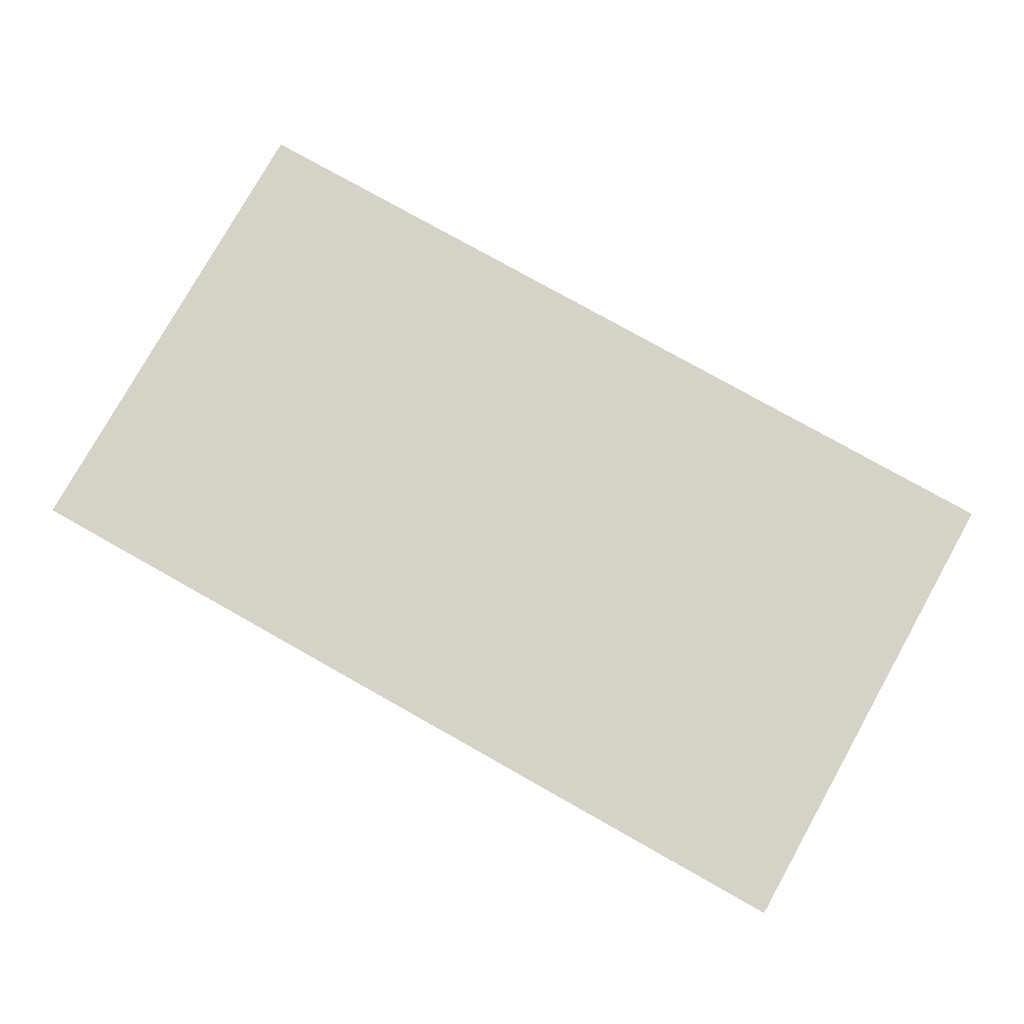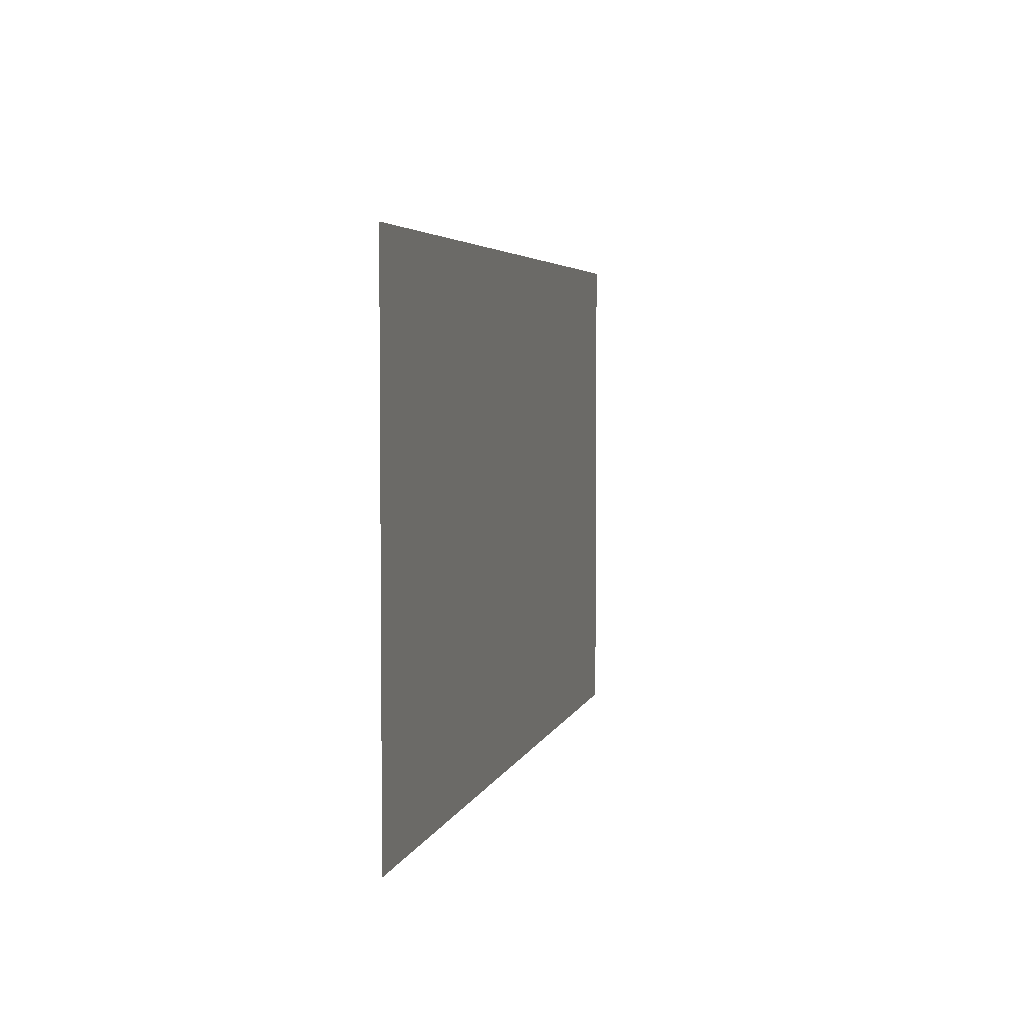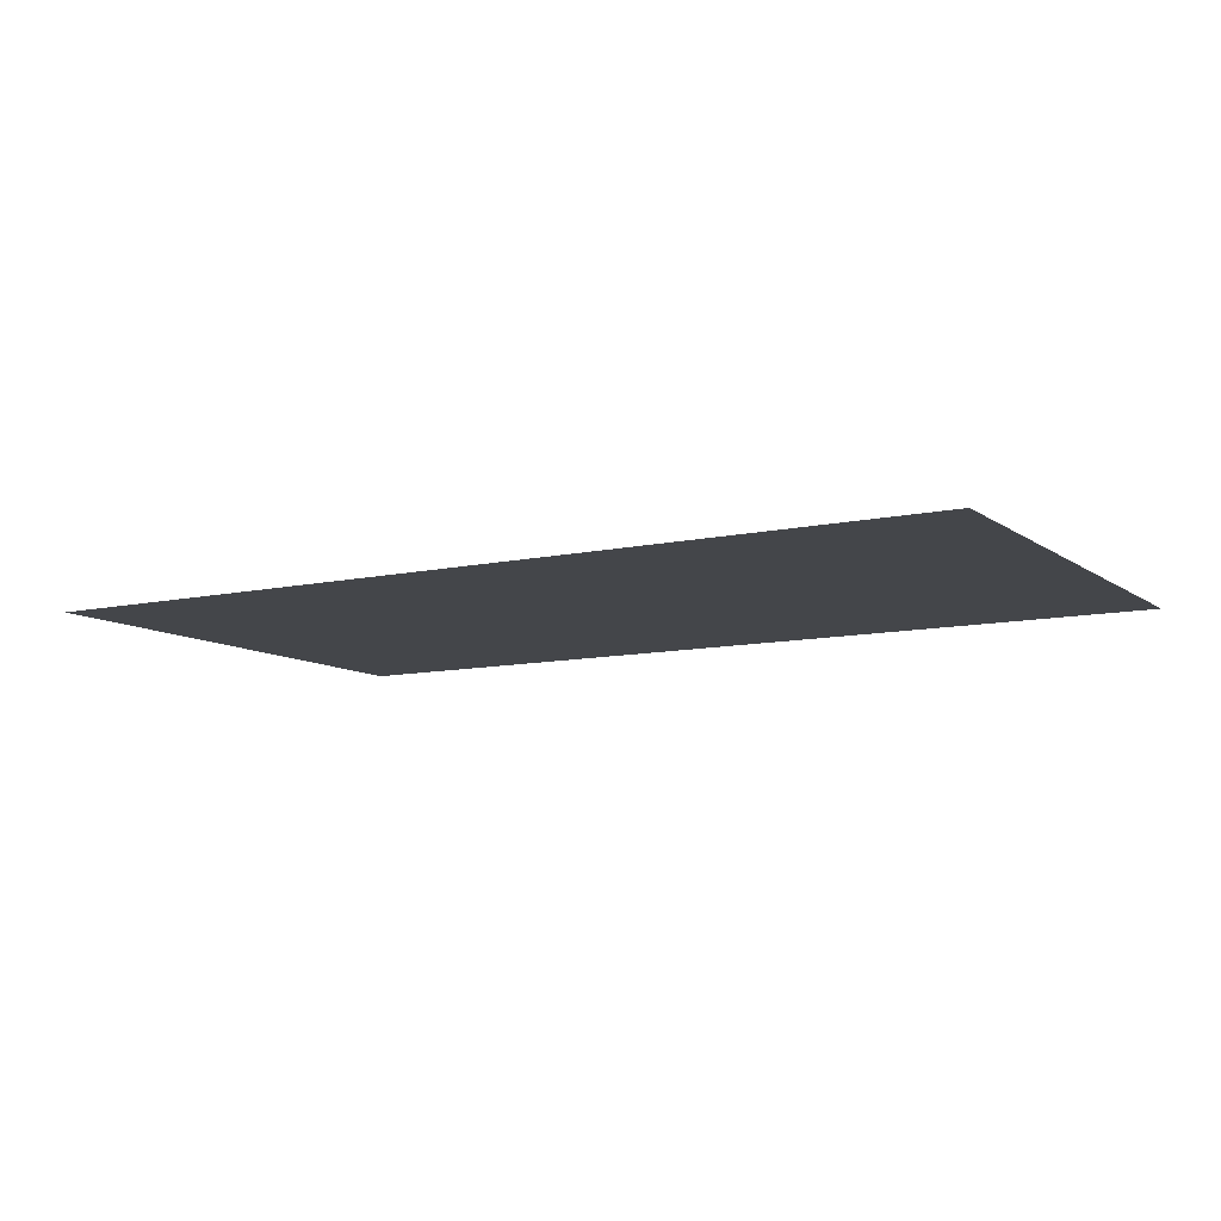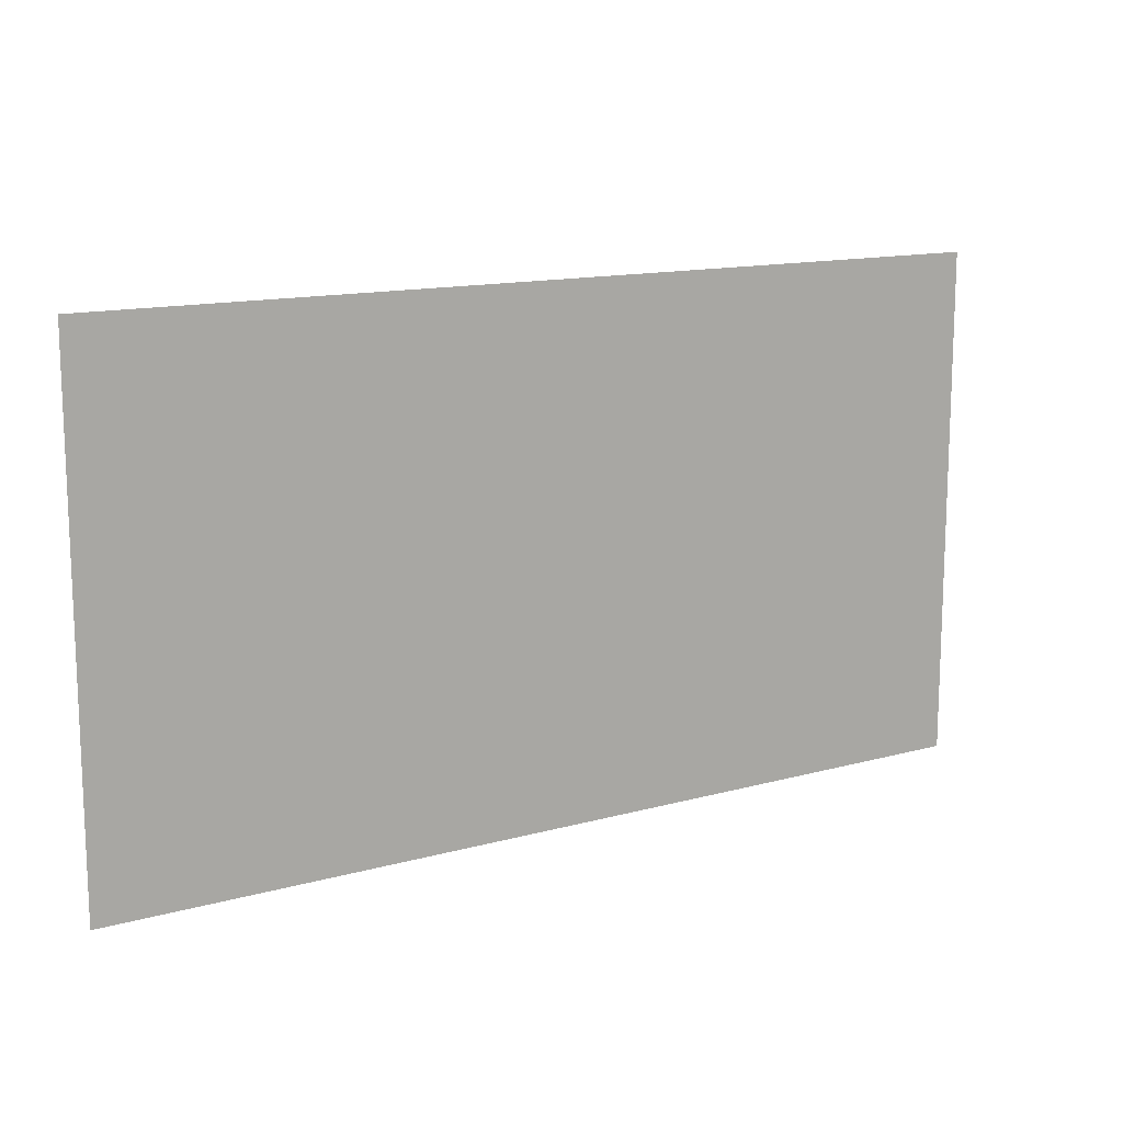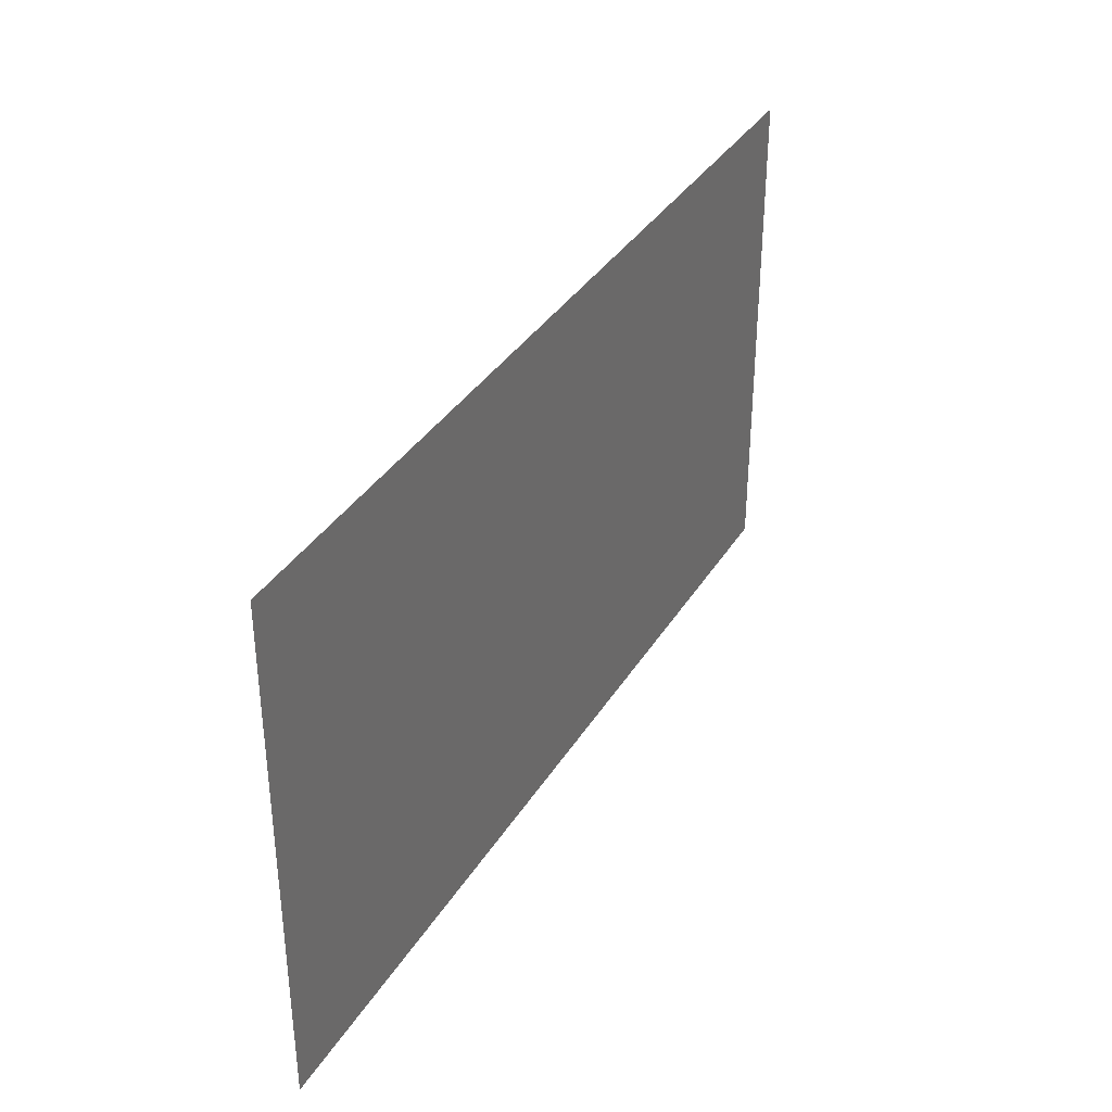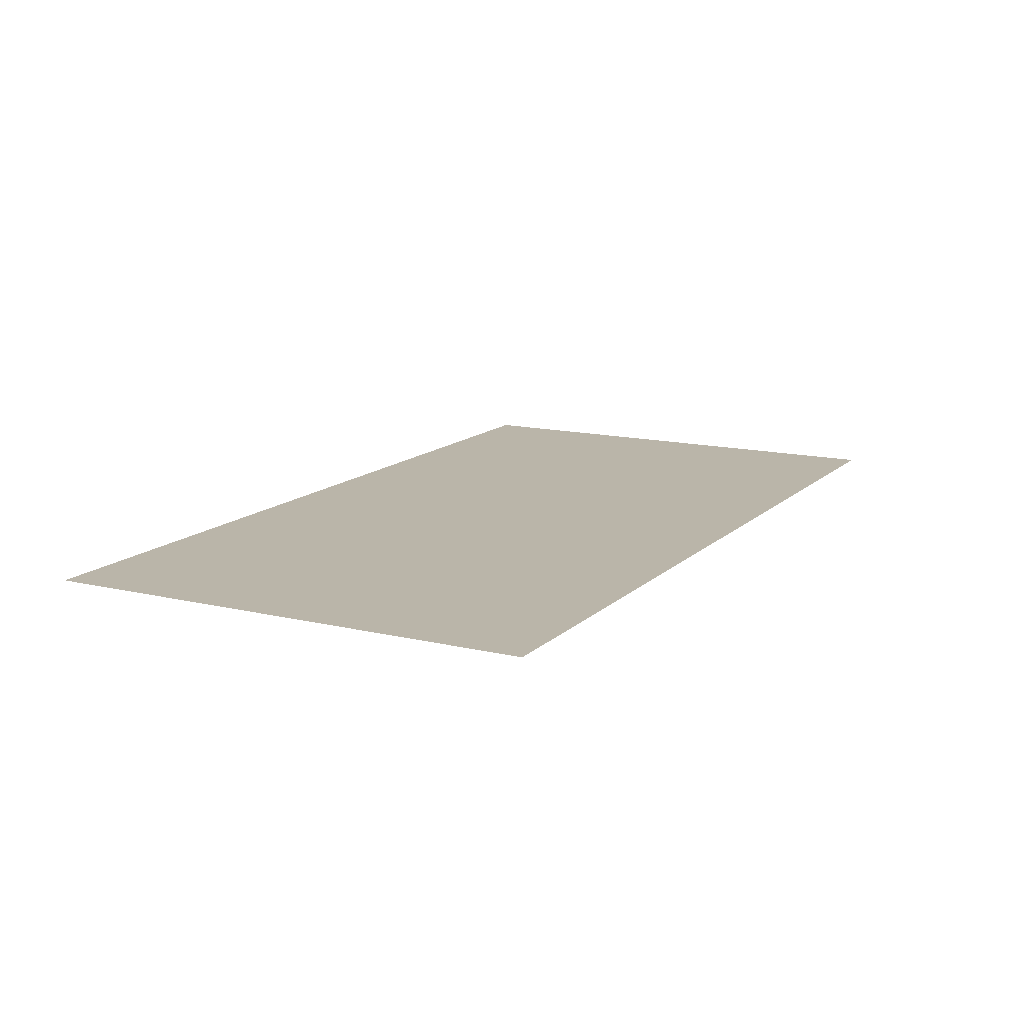
<metadata>
{"format":"obj","ext":"obj","renderer":"f3d","projection":"perspective","resolution":1024,"background":"white","views":[{"elev":78.6,"azim":29.3,"up":"+Z"},{"elev":4.1,"azim":102.8,"up":"+Y"},{"elev":-9.8,"azim":-149.8,"up":"+Z"},{"elev":13.5,"azim":148.0,"up":"+Y"},{"elev":35.8,"azim":117.7,"up":"+Y"},{"elev":13.7,"azim":-61.9,"up":"+Z"}]}
</metadata>
<code>
o LM_D_pf_seg2_Parts
v 4.428 748.8 149.6
v -83.98 748.8 149.6
v 4.428 699.7 149.6
v -83.98 699.7 149.6
f 3 2 1
f 3 4 2

</code>
